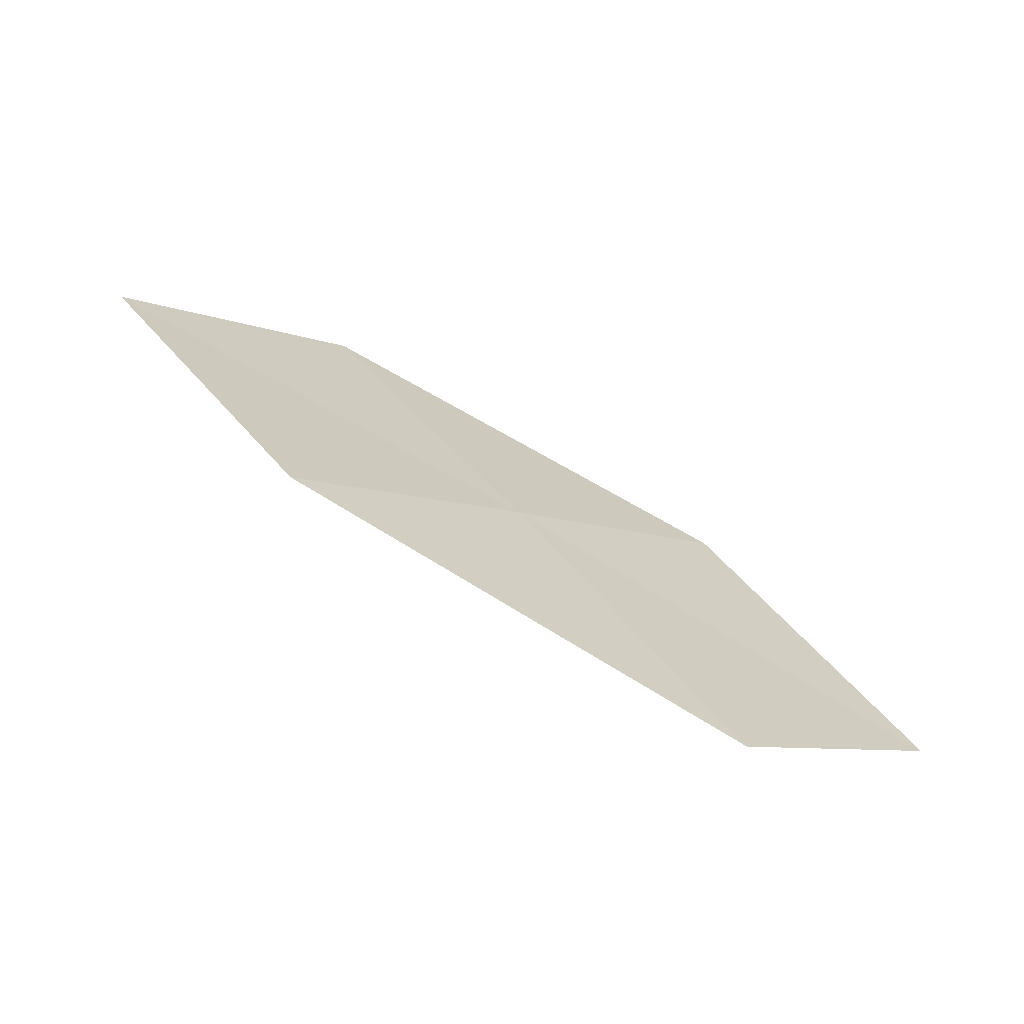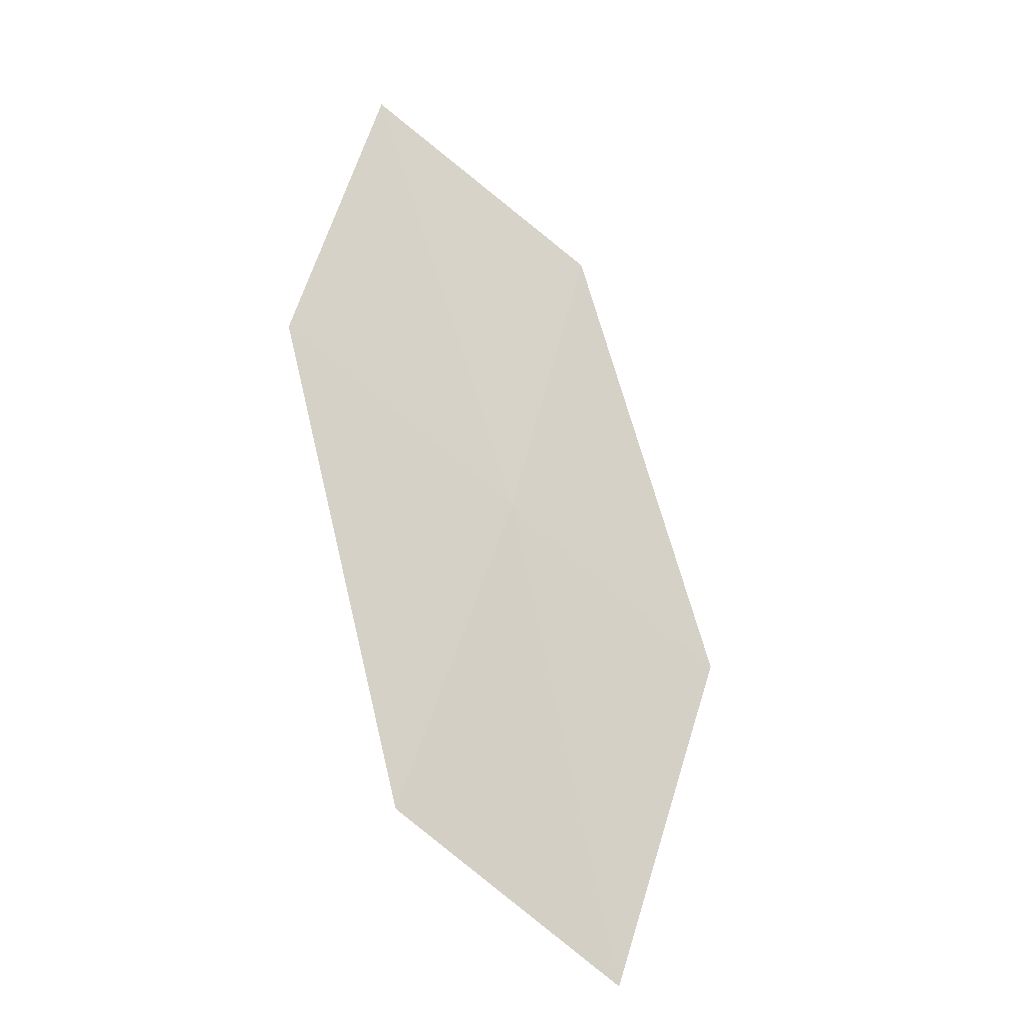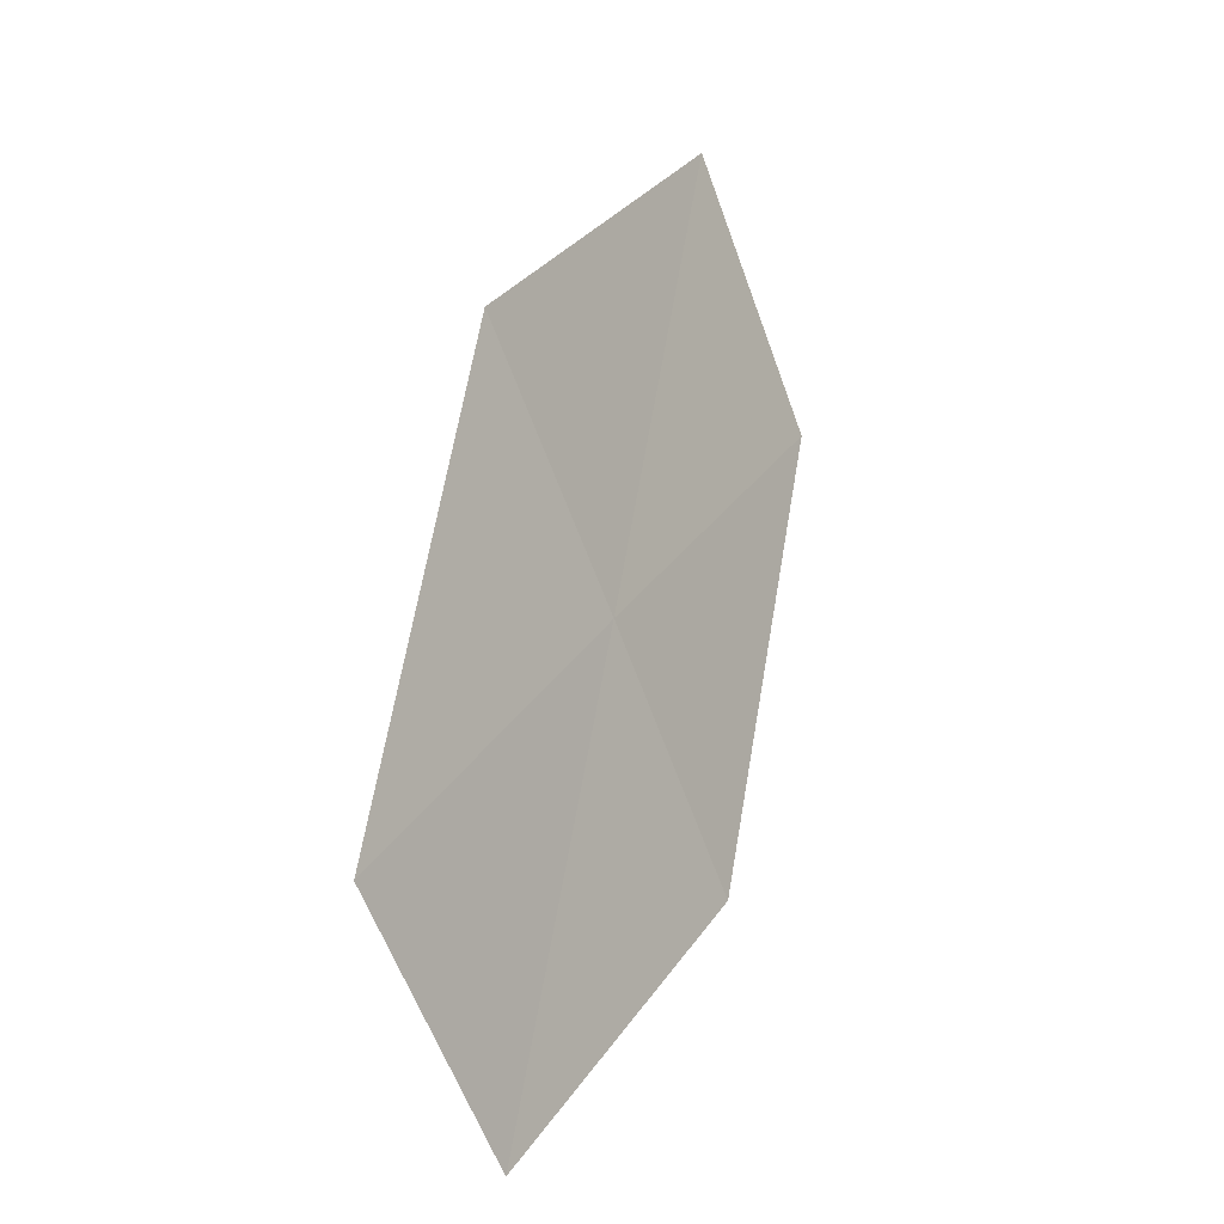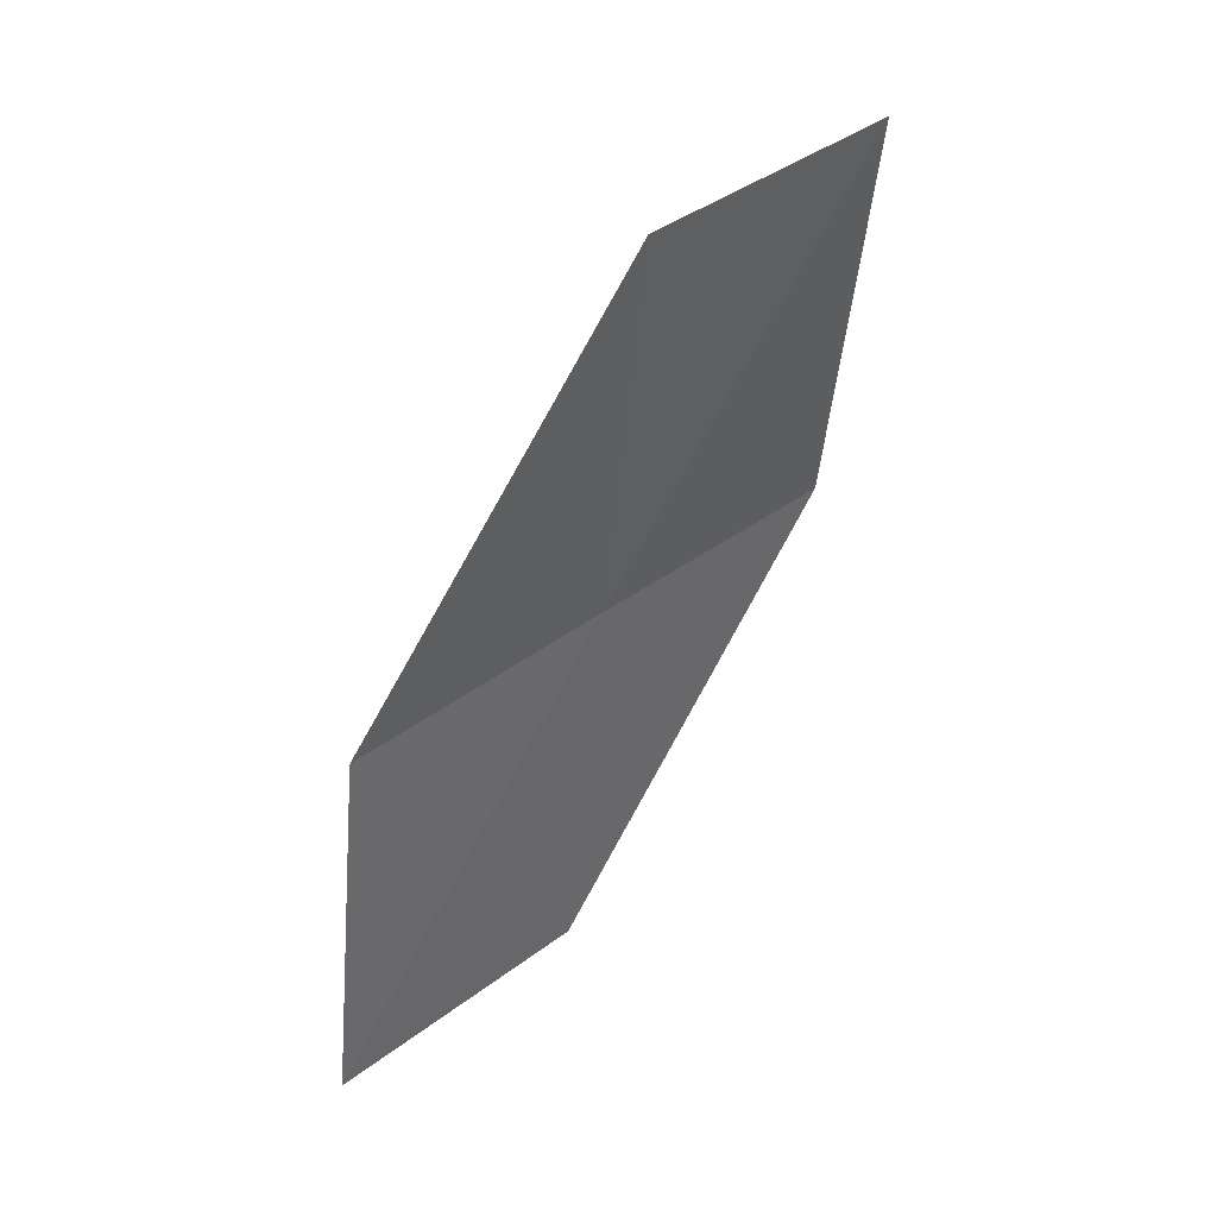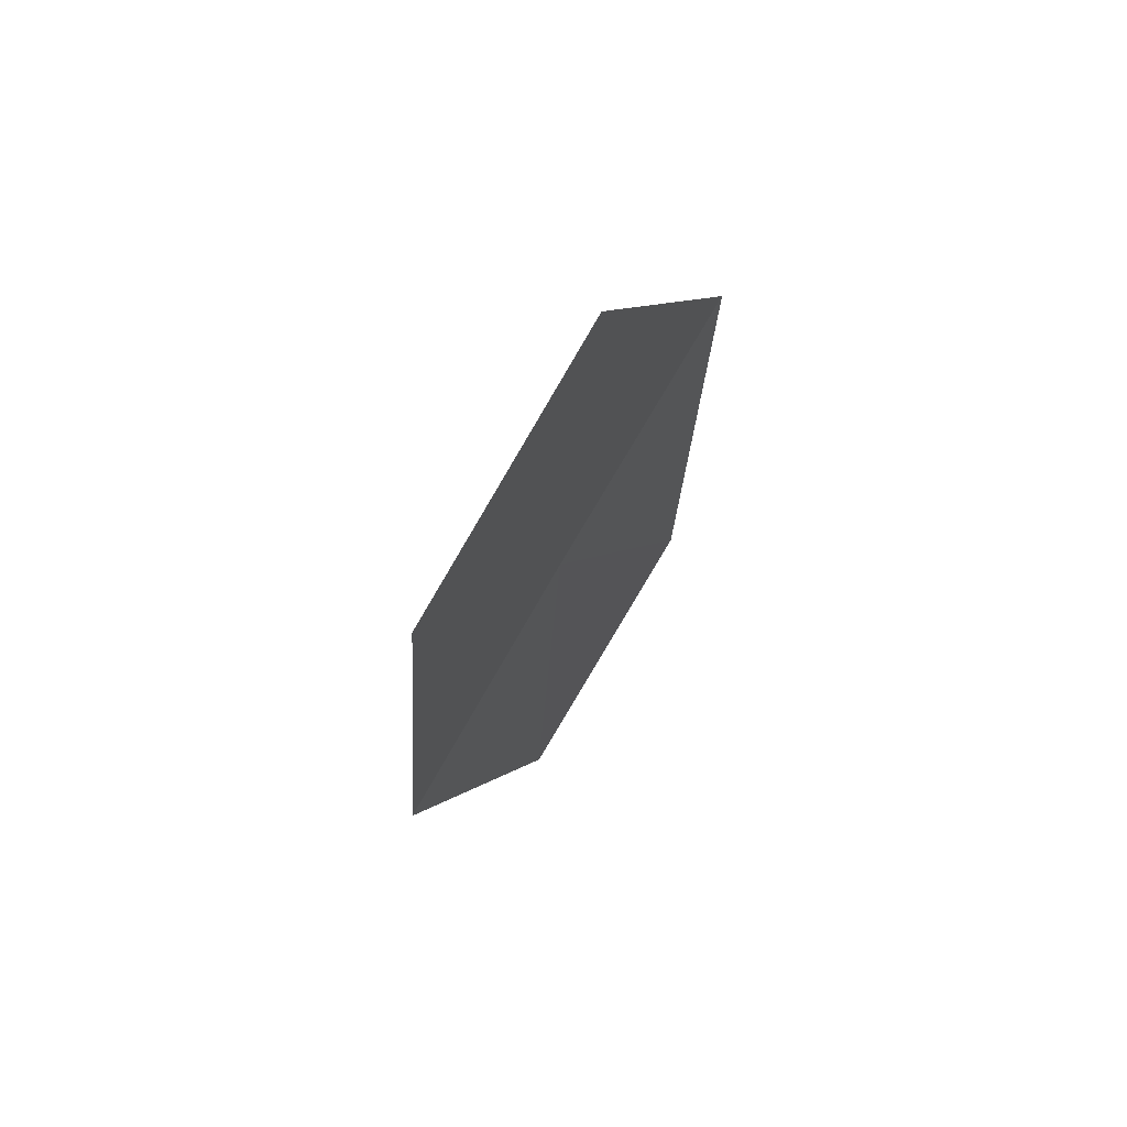
<metadata>
{"format":"obj","ext":"obj","renderer":"f3d","projection":"perspective","resolution":1024,"background":"white","views":[{"elev":70.4,"azim":-121.5,"up":"+Y"},{"elev":42.9,"azim":78.2,"up":"+Z"},{"elev":64.7,"azim":-51.1,"up":"+Y"},{"elev":-78.0,"azim":89.4,"up":"+Y"},{"elev":-20.8,"azim":115.4,"up":"+Y"}]}
</metadata>
<code>
v 8.131 20.31 24.07
v 9.692 20.36 23.21
v 9.36 19.66 23.95
v 8.425 21.04 23.34
v 6.855 20.87 24.18
v 7.834 19.57 24.8
v 6.601 20.1 24.9
f 1 3 2
f 1 2 4
f 1 4 5
f 1 6 3
f 1 7 6
f 1 5 7

</code>
